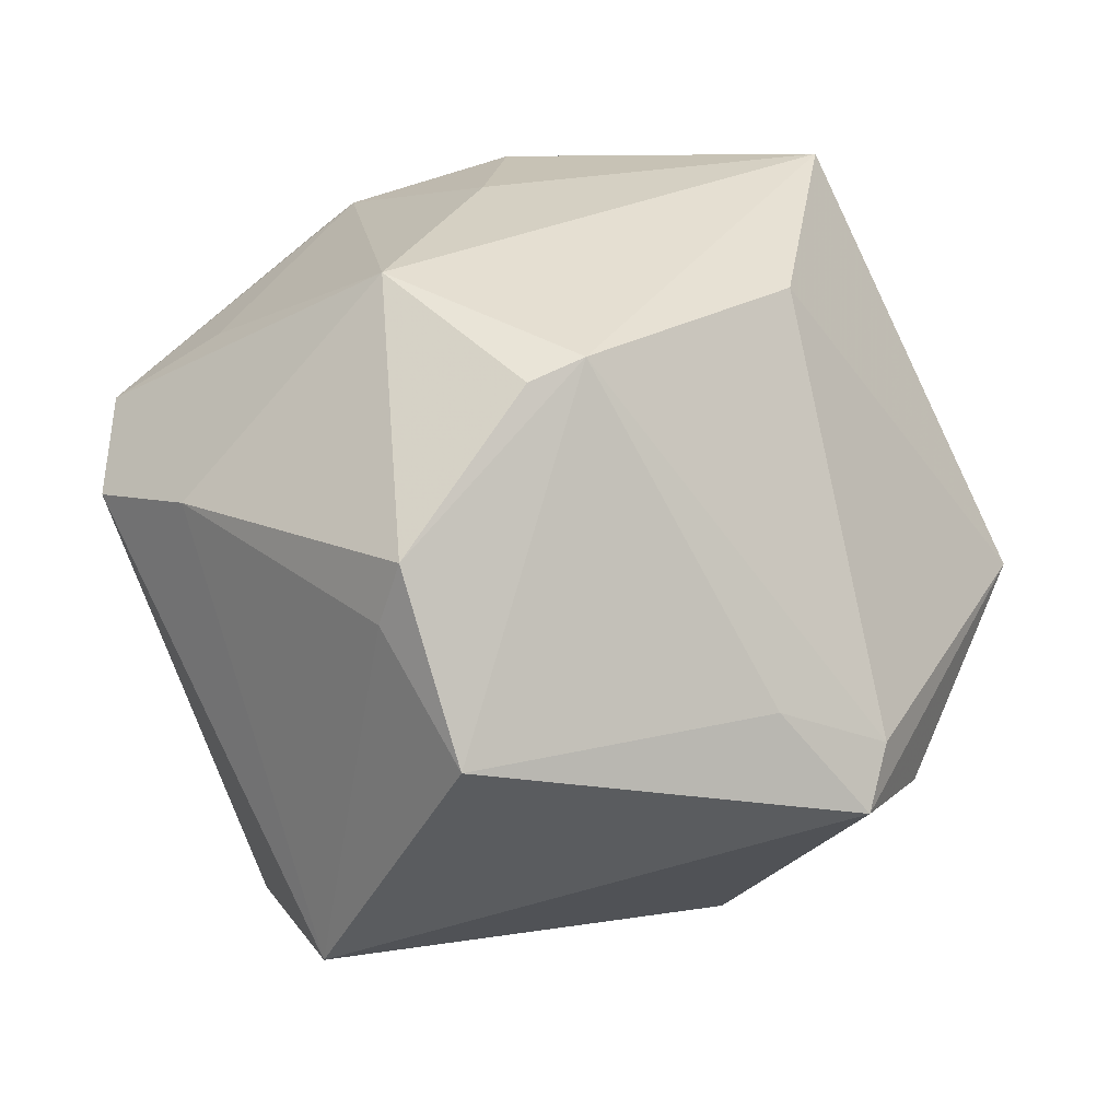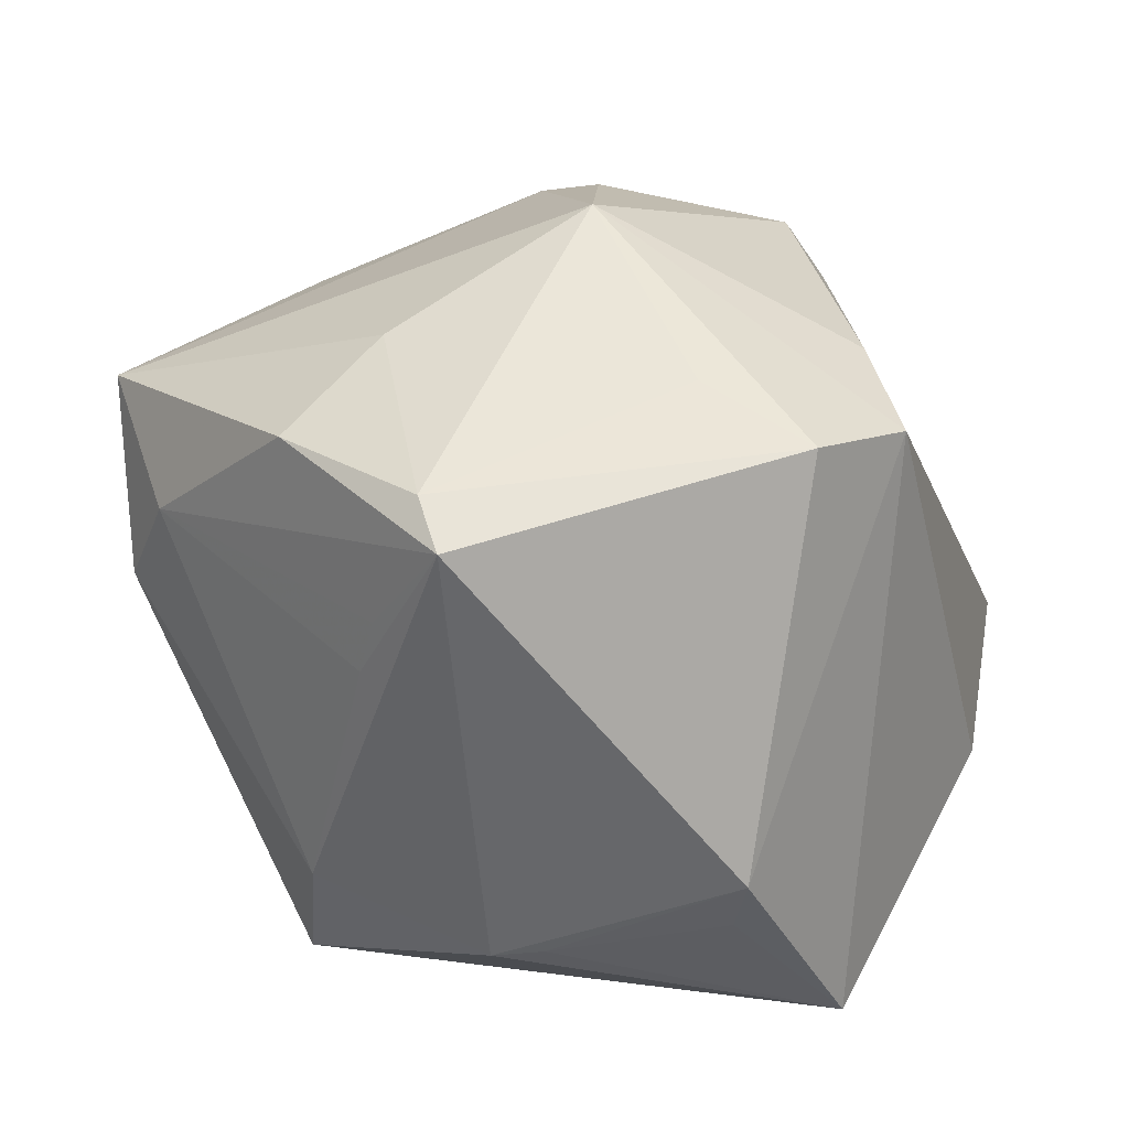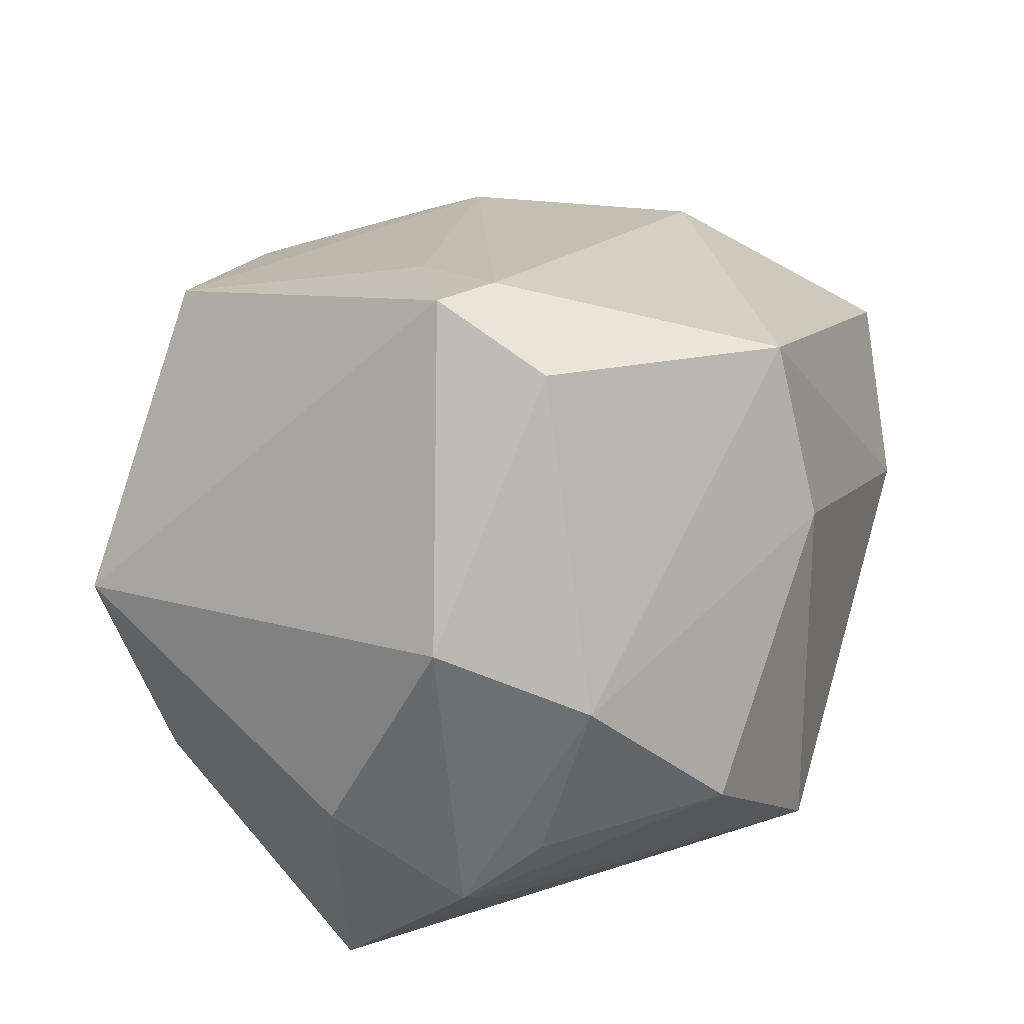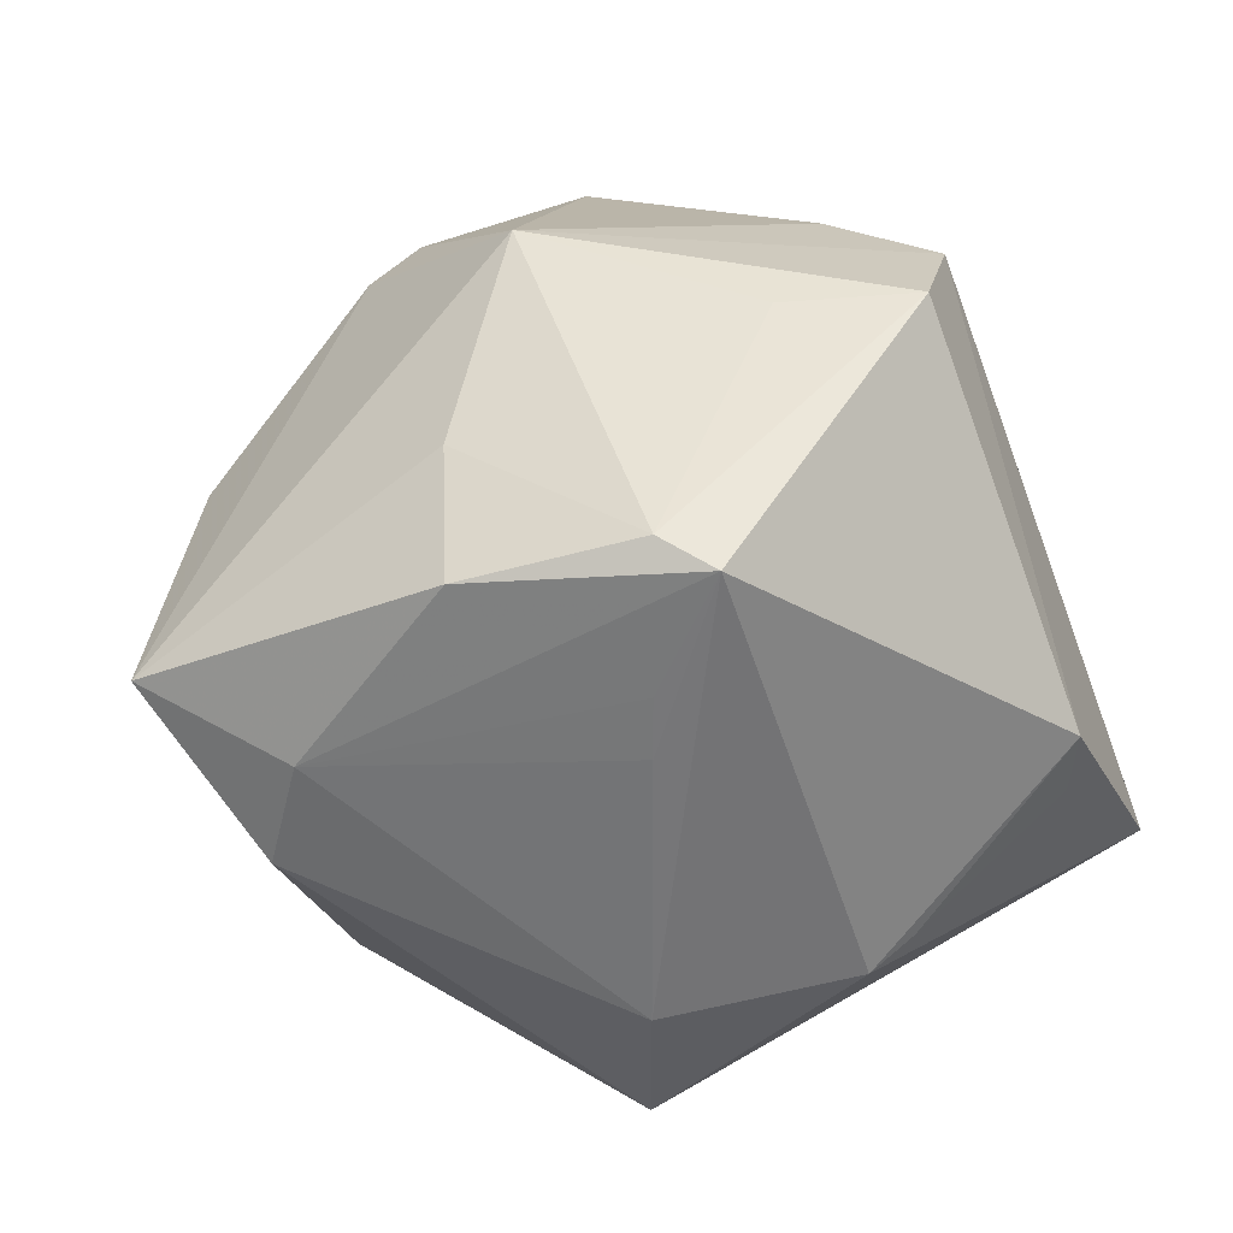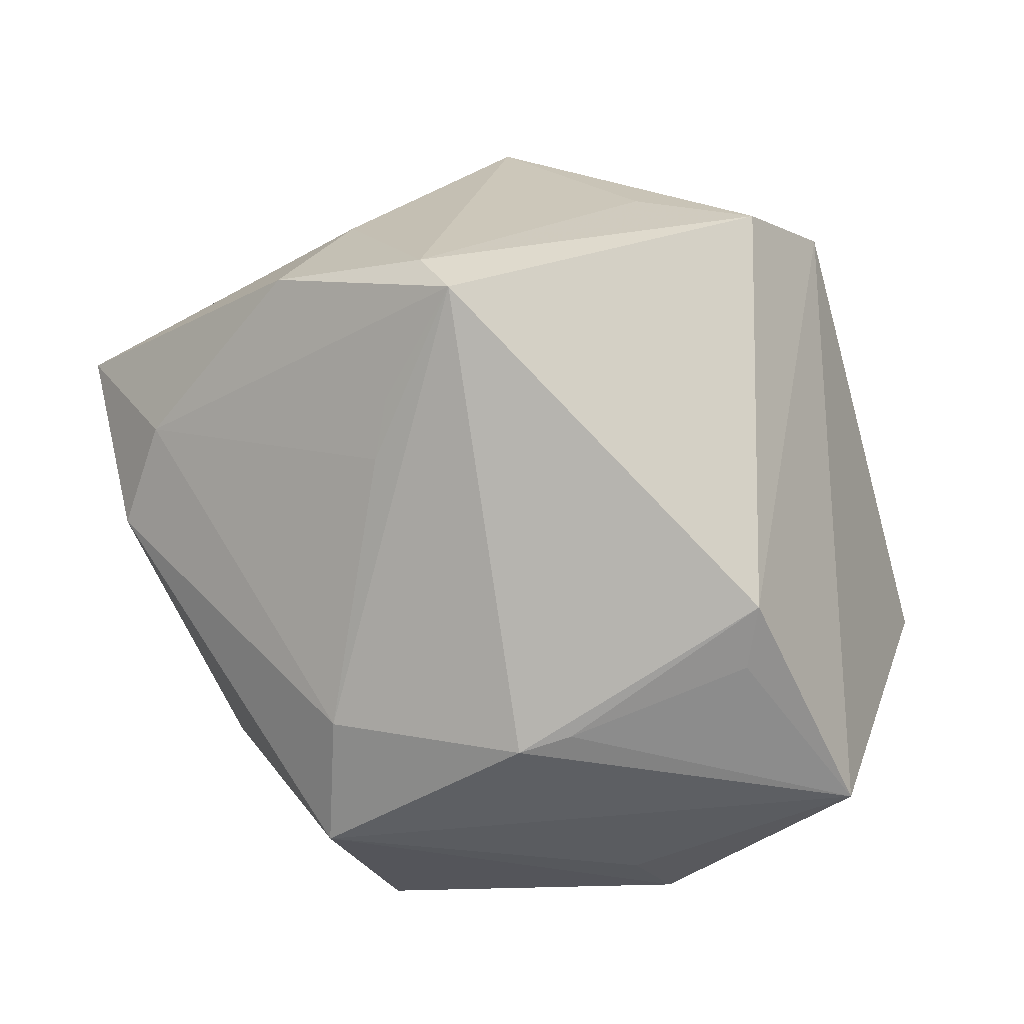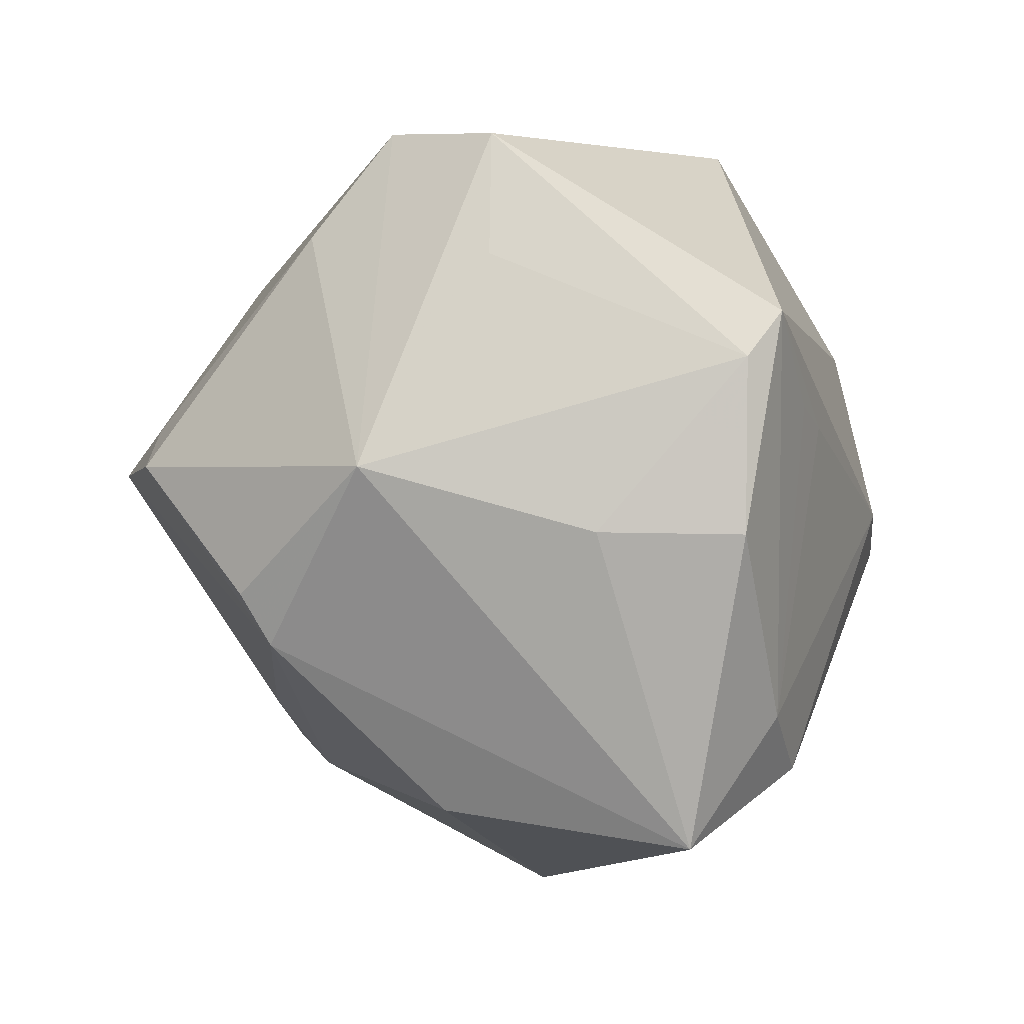
<metadata>
{"format":"obj","ext":"obj","renderer":"f3d","projection":"perspective","resolution":1024,"background":"white","views":[{"elev":-74.6,"azim":-143.6,"up":"+Z"},{"elev":56.2,"azim":28.4,"up":"+Y"},{"elev":-74.5,"azim":-140.8,"up":"+Y"},{"elev":51.9,"azim":-12.0,"up":"+Y"},{"elev":28.7,"azim":18.0,"up":"+Y"},{"elev":69.9,"azim":-99.1,"up":"+Y"}]}
</metadata>
<code>
v -0.009603 0.04207 -0.02225
v -0.02433 0.04026 0.02087
v -0.01748 -0.02035 -0.03803
v 0.01314 0.0458 -0.003153
v -0.04537 -0.03135 -0.005386
v 0.01363 -0.004406 0.04466
v 0.03822 0.01237 0.03158
v -0.009623 -0.0203 0.04686
v -0.02316 -0.04135 -0.02187
v 0.01446 -0.03838 0.0238
v 0.009585 0.01504 -0.04647
v -0.04447 0.01334 -0.01797
v -0.002403 -0.04611 0.01201
v -0.01721 0.02532 -0.03843
v 0.03381 0.03969 -0.01191
v 0.02392 0.03482 -0.02363
v 0.02829 0.04678 -0.0004817
v 0.0374 0.004696 0.03263
v -0.01842 -0.03657 -0.03583
v 0.02404 -0.02893 0.02936
v -0.02142 0.04054 0.003857
v 0.04978 -0.01422 0.02738
v 0.01911 -0.002624 0.0421
v 0.01091 -0.001471 -0.05282
v 0.0002188 0.04623 0.02937
v -0.03615 -0.03084 0.01352
v -0.05527 0.01951 0.009996
v 0.02717 -0.0349 0.02415
v -0.009301 -0.004755 0.0452
v -0.006657 0.03232 0.03216
v -0.006634 -0.03782 0.03247
v -0.0243 -0.03192 -0.03262
v -0.02353 0.02343 -0.03574
v 0.04949 -0.01084 -0.008941
v -0.005036 0.04673 0.02422
v 0.003379 0.01951 -0.04843
v -0.007155 0.02565 0.03462
v -0.04445 0.006532 0.0259
v 0.03261 -0.03526 0.005488
v 0.04195 -0.0156 -0.03235
v -0.04077 0.01895 0.02346
v 0.007037 -0.04701 -0.005336
f 13 5 9
f 27 5 38
f 8 22 6
f 27 1 33
f 17 1 4
f 21 1 27
f 24 33 36
f 42 13 9
f 42 28 13
f 15 1 17
f 15 34 40
f 22 34 15
f 8 38 26
f 26 38 5
f 5 13 26
f 2 21 27
f 29 38 8
f 8 6 29
f 29 6 25
f 25 6 7
f 17 25 7
f 7 15 17
f 22 15 7
f 20 22 8
f 8 28 20
f 20 28 22
f 31 28 8
f 8 26 31
f 31 26 13
f 14 1 36
f 36 33 14
f 14 33 1
f 12 5 27
f 27 33 12
f 1 21 35
f 35 4 1
f 35 2 25
f 21 2 35
f 35 25 17
f 17 4 35
f 19 24 40
f 9 5 19
f 19 42 9
f 40 42 19
f 39 42 40
f 28 42 39
f 22 28 39
f 39 34 22
f 40 34 39
f 36 1 16
f 1 15 16
f 16 15 40
f 38 29 41
f 25 2 41
f 27 38 41
f 41 2 27
f 23 6 22
f 23 7 6
f 13 28 10
f 10 31 13
f 28 31 10
f 33 24 3
f 24 19 3
f 40 24 11
f 11 16 40
f 11 24 36
f 36 16 11
f 37 29 25
f 37 41 29
f 22 7 18
f 18 23 22
f 7 23 18
f 32 3 19
f 5 12 32
f 32 19 5
f 32 12 33
f 33 3 32
f 25 41 30
f 30 37 25
f 41 37 30

</code>
